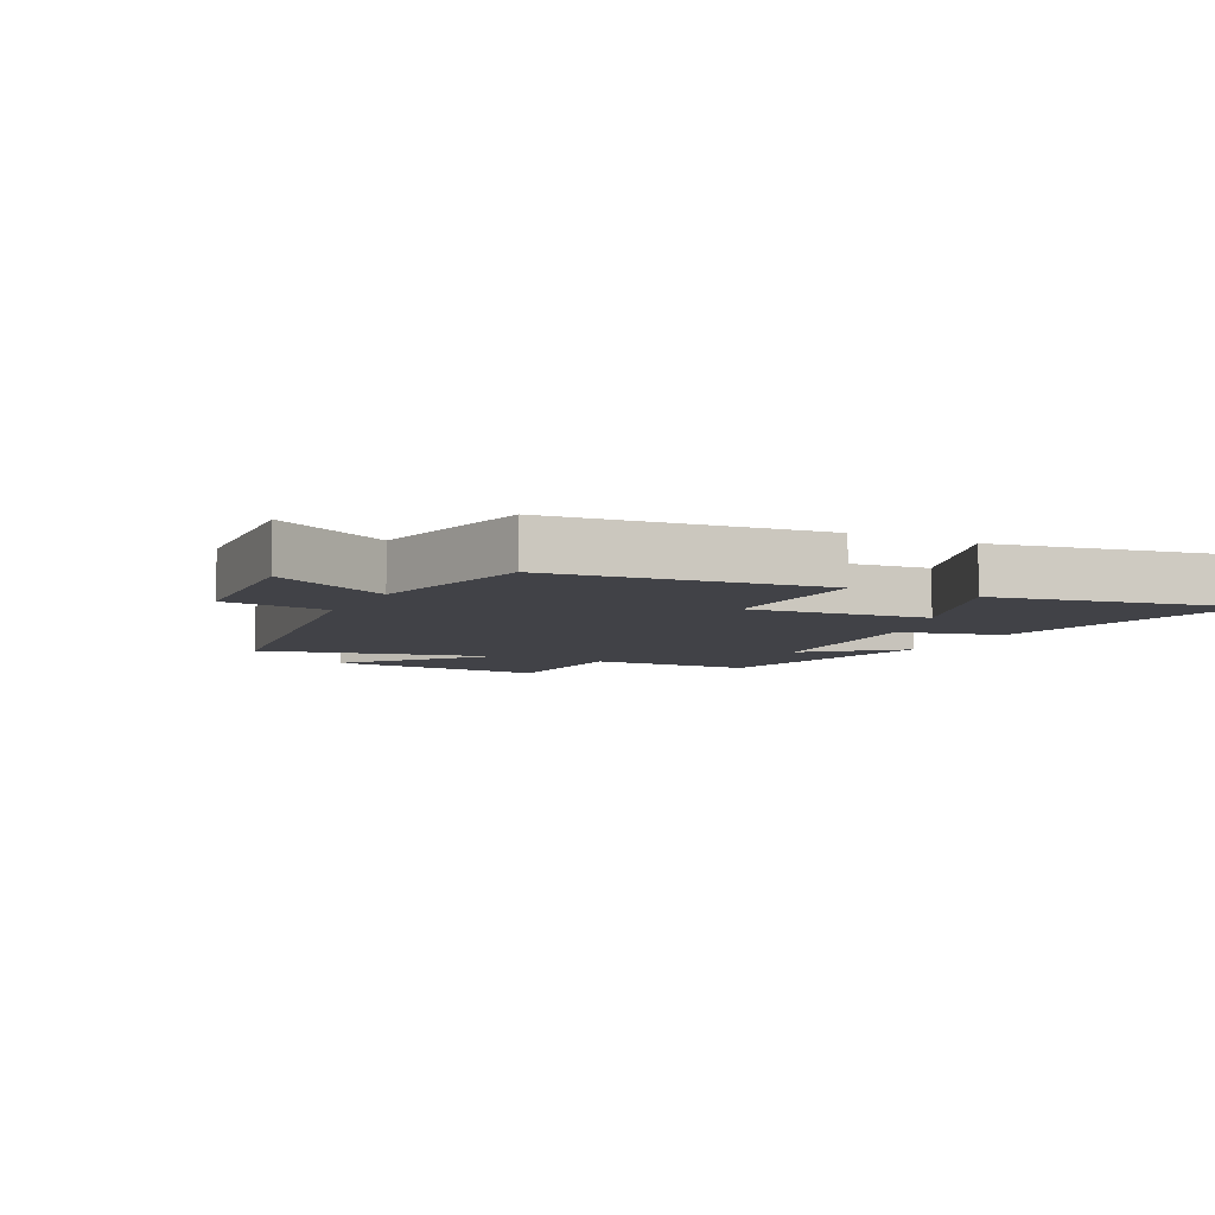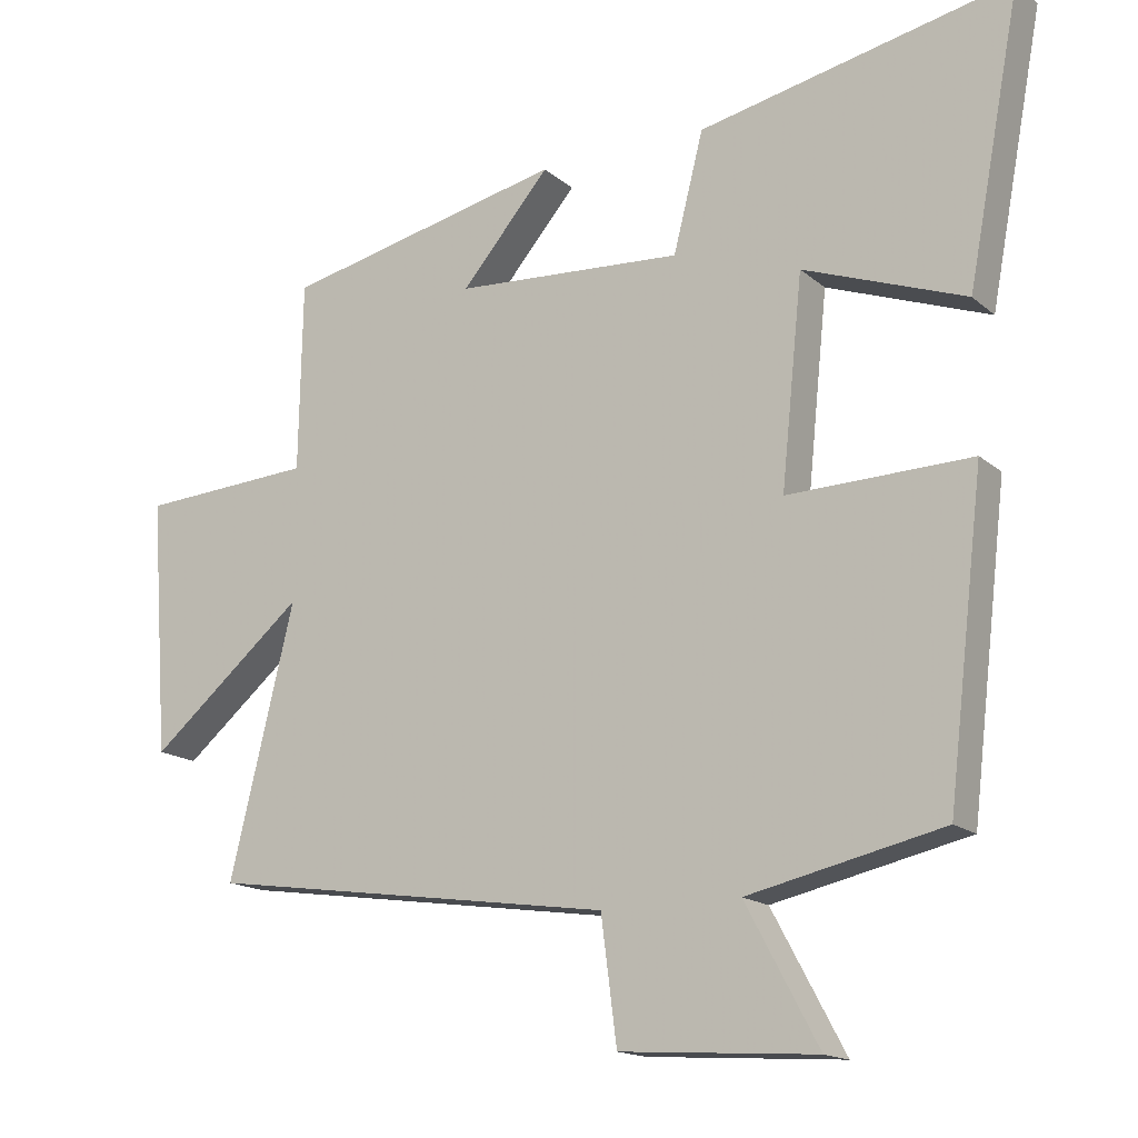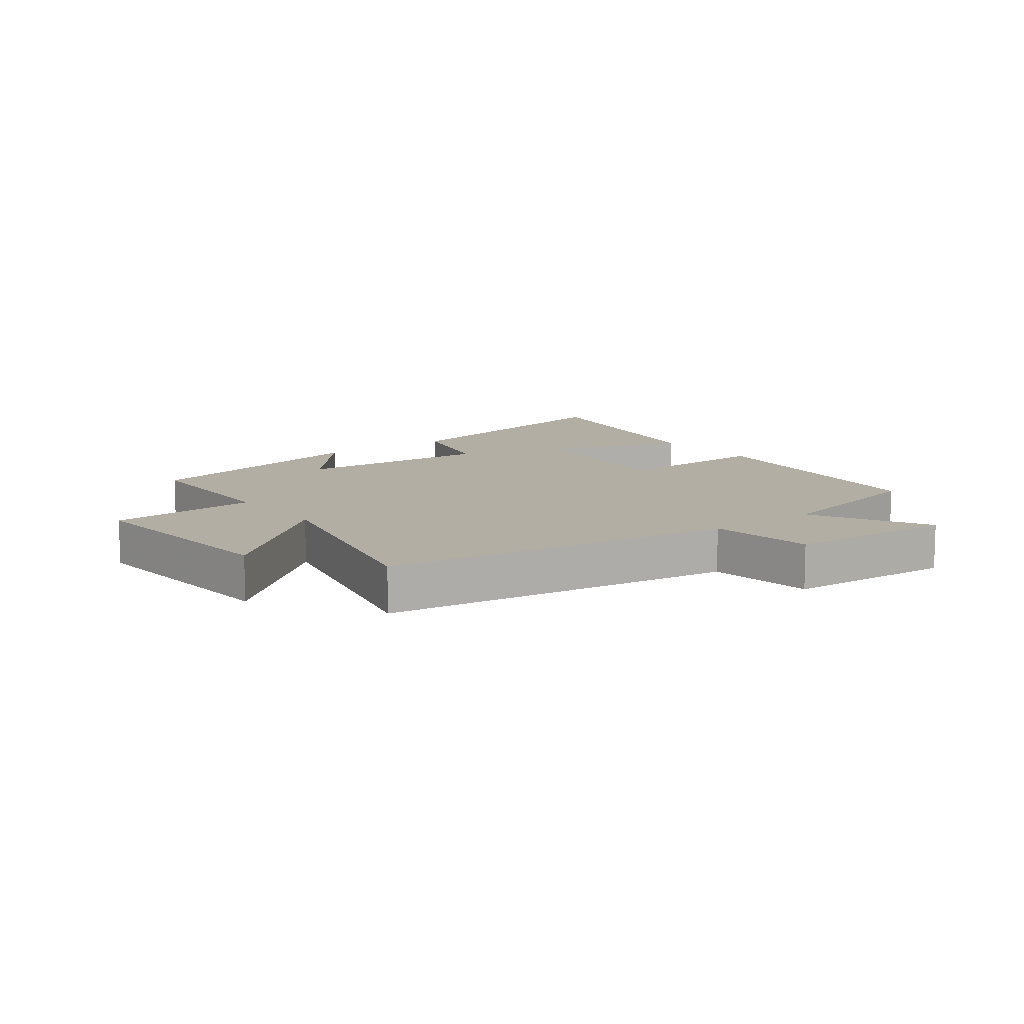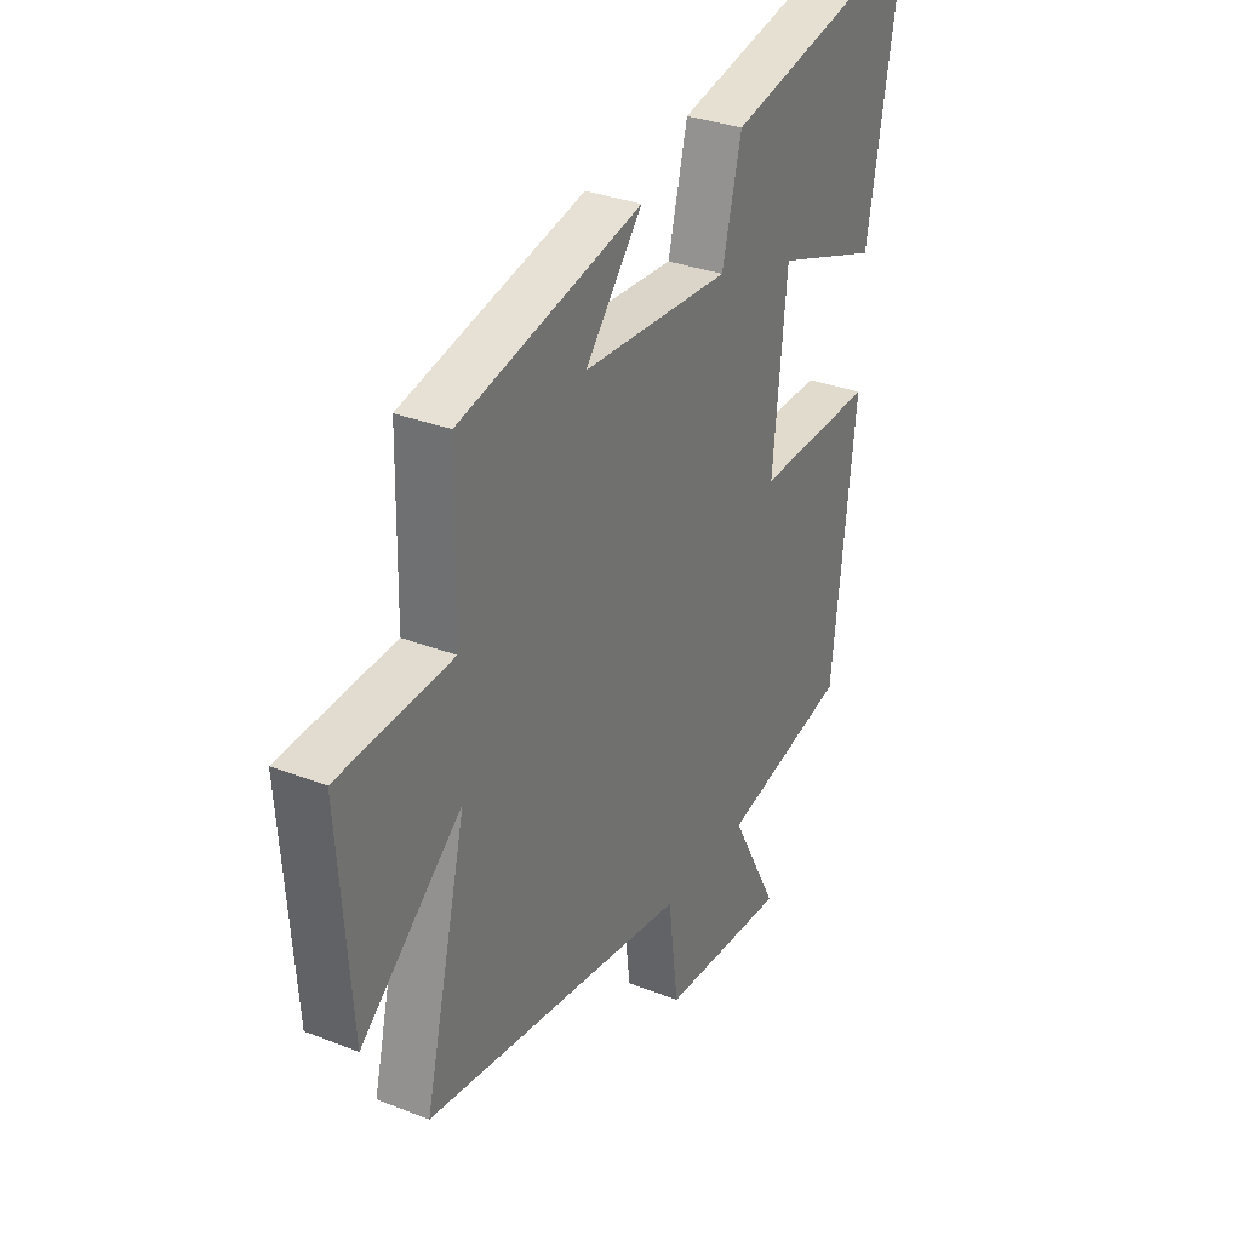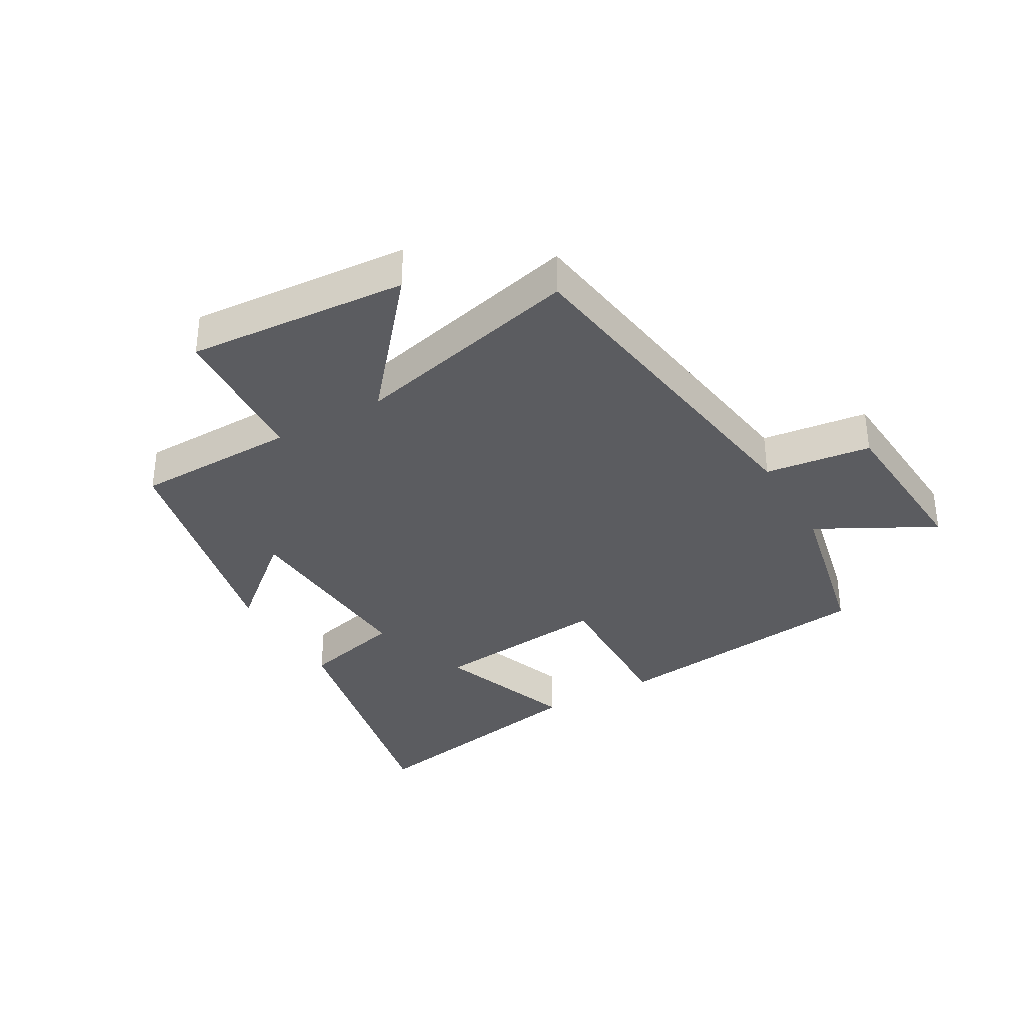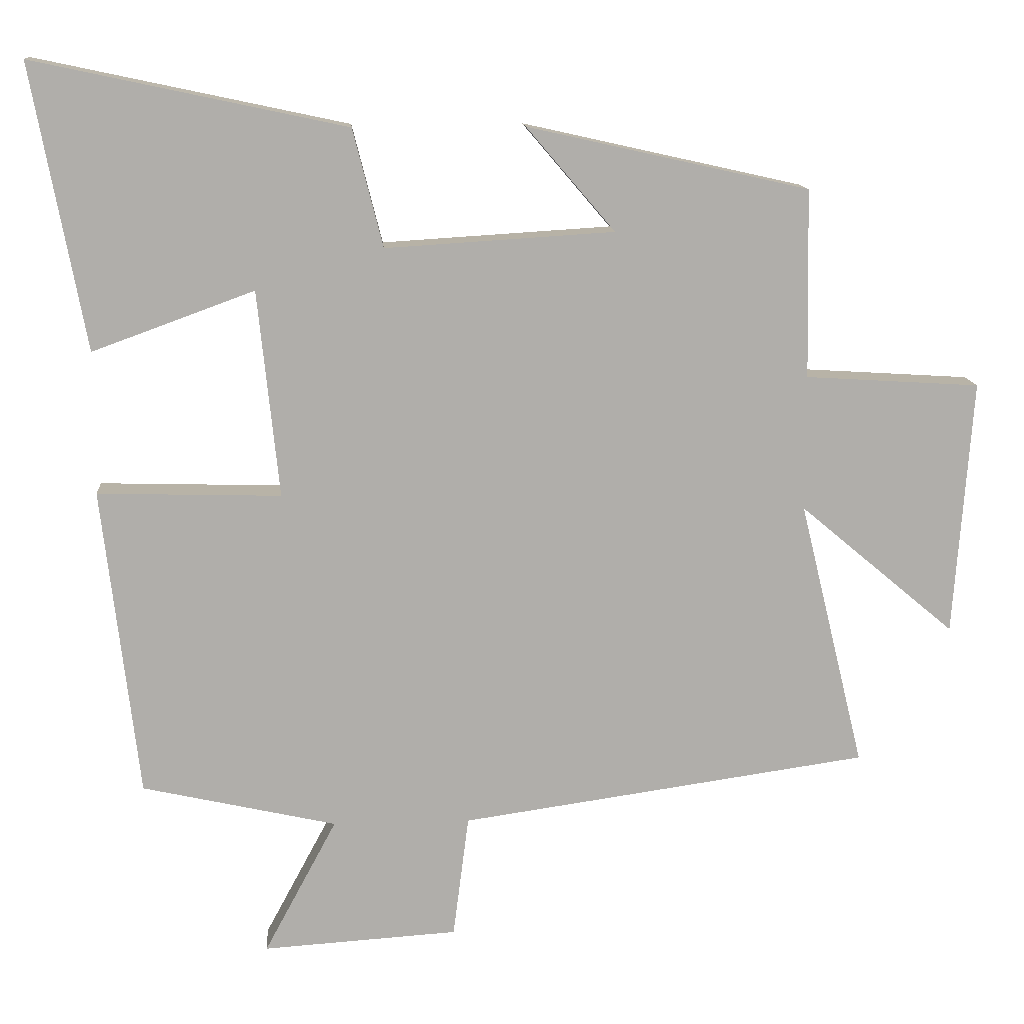
<metadata>
{"format":"obj","ext":"obj","renderer":"f3d","projection":"perspective","resolution":1024,"background":"white","views":[{"elev":-6.8,"azim":-116.9,"up":"+Y"},{"elev":-15.9,"azim":-148.8,"up":"+Z"},{"elev":10.9,"azim":142.8,"up":"+Y"},{"elev":32.1,"azim":118.8,"up":"+Z"},{"elev":-34.8,"azim":119.9,"up":"+Y"},{"elev":12.7,"azim":-4.1,"up":"+Z"}]}
</metadata>
<code>
v 0.495 0.07 0.412
v 0.5 0.07 0.148
v 0.744 0.07 0.133
v 0.718 0.07 -0.225
v 0.5 0.07 -0.042
v 0.591 0.07 -0.417
v 0.018 0.07 -0.5
v -0.004 0.07 -0.672
v -0.278 0.07 -0.69
v -0.176 0.07 -0.5
v -0.449 0.07 -0.439
v -0.5 0.07 -0.005
v -0.243 0.07 -0.012
v -0.273 0.07 0.278
v -0.5 0.07 0.195
v -0.575 0.07 0.593
v -0.137 0.07 0.5
v -0.095 0.07 0.335
v 0.225 0.07 0.355
v 0.101 0.07 0.5
v 0.495 0 0.412
v 0.5 0 0.148
v 0.744 0 0.133
v 0.718 0 -0.225
v 0.5 0 -0.042
v 0.591 0 -0.417
v 0.018 0 -0.5
v -0.004 0 -0.672
v -0.278 0 -0.69
v -0.176 0 -0.5
v -0.449 0 -0.439
v -0.5 0 -0.005
v -0.243 0 -0.012
v -0.273 0 0.278
v -0.5 0 0.195
v -0.575 0 0.593
v -0.137 0 0.5
v -0.095 0 0.335
v 0.225 0 0.355
v 0.101 0 0.5
f 19 20 1 2
f 18 19 2
f 16 17 18
f 14 15 16
f 14 16 18
f 13 14 18 2
f 10 11 12 13
f 7 8 9 10
f 7 10 13
f 6 7 13
f 5 6 13
f 2 3 4 5
f 2 5 13
f 22 21 40 39
f 22 39 38
f 38 37 36
f 36 35 34
f 38 36 34
f 22 38 34 33
f 33 32 31 30
f 30 29 28 27
f 33 30 27
f 33 27 26
f 33 26 25
f 25 24 23 22
f 33 25 22
f 1 21 22 2
f 2 22 23 3
f 3 23 24 4
f 4 24 25 5
f 5 25 26 6
f 6 26 27 7
f 7 27 28 8
f 8 28 29 9
f 9 29 30 10
f 10 30 31 11
f 11 31 32 12
f 12 32 33 13
f 13 33 34 14
f 14 34 35 15
f 15 35 36 16
f 16 36 37 17
f 17 37 38 18
f 18 38 39 19
f 19 39 40 20
f 20 40 21 1

</code>
